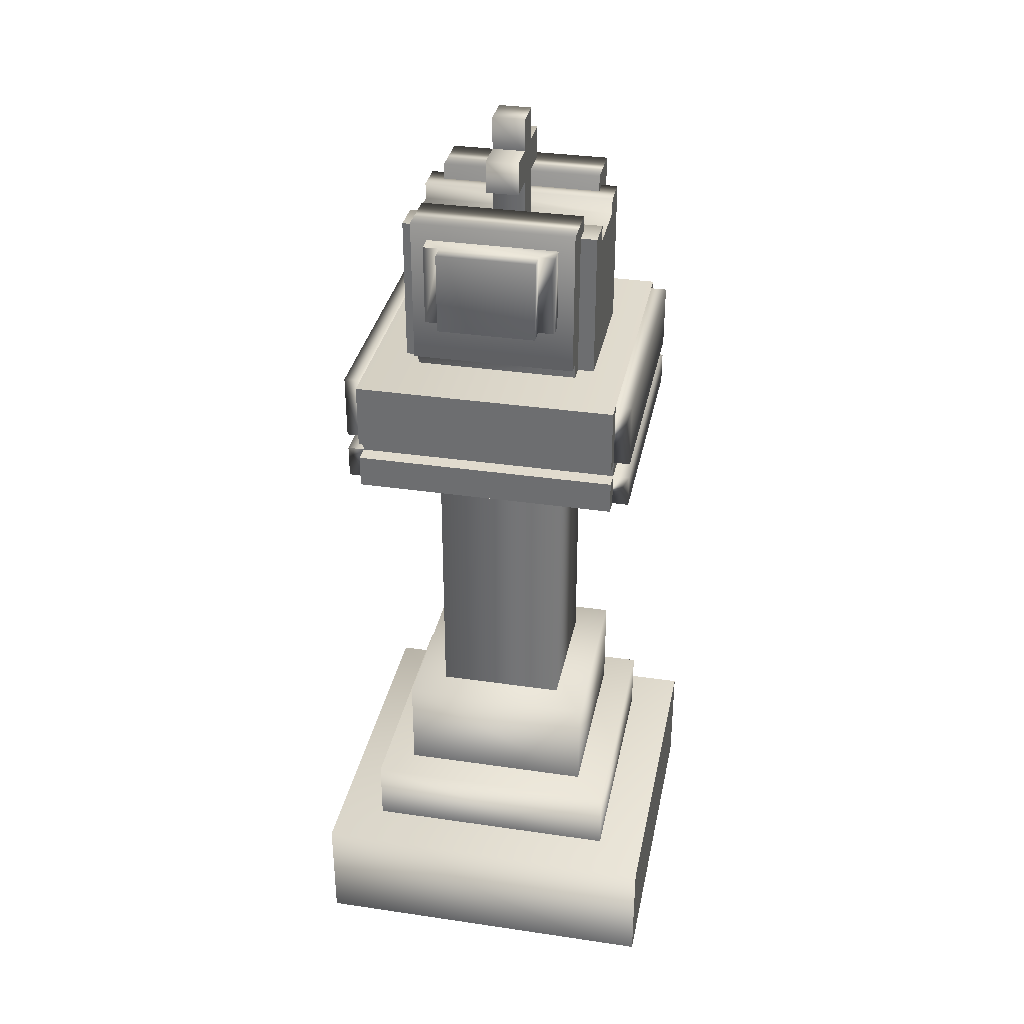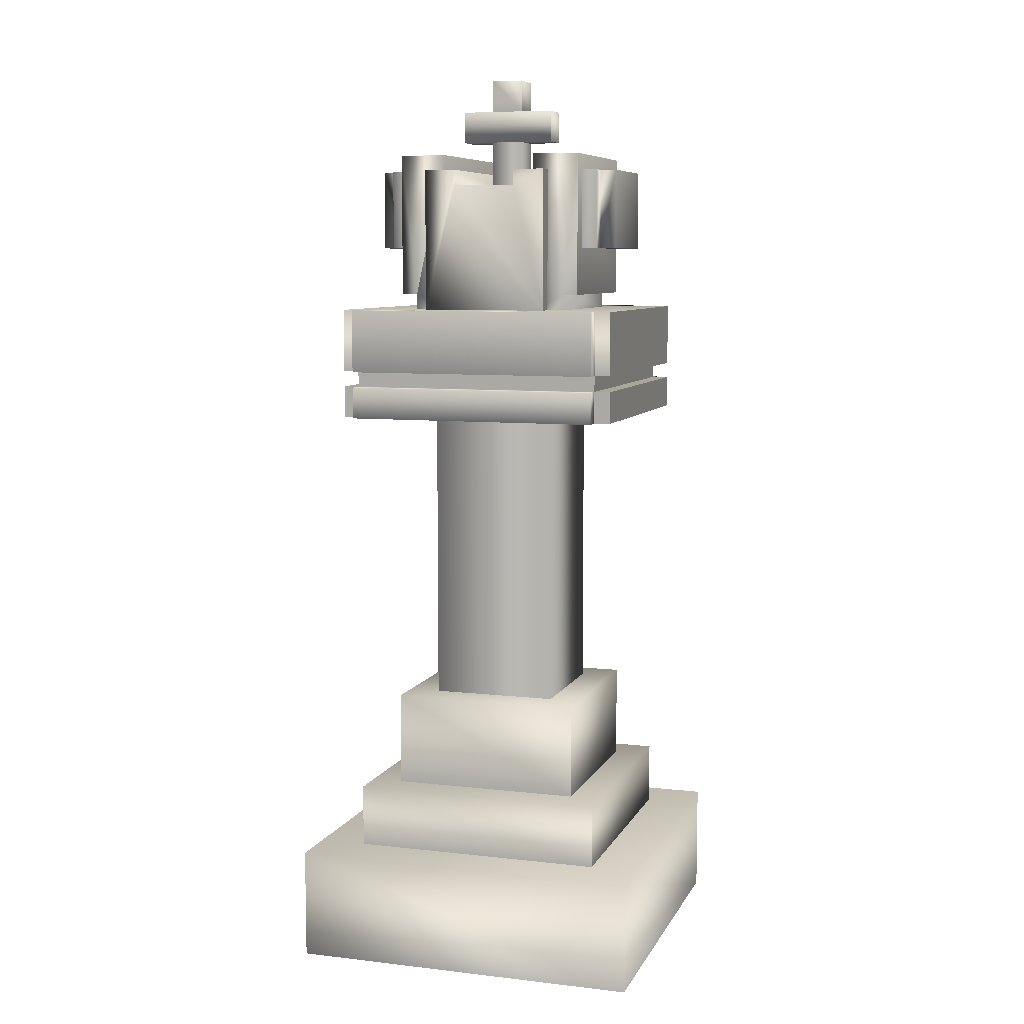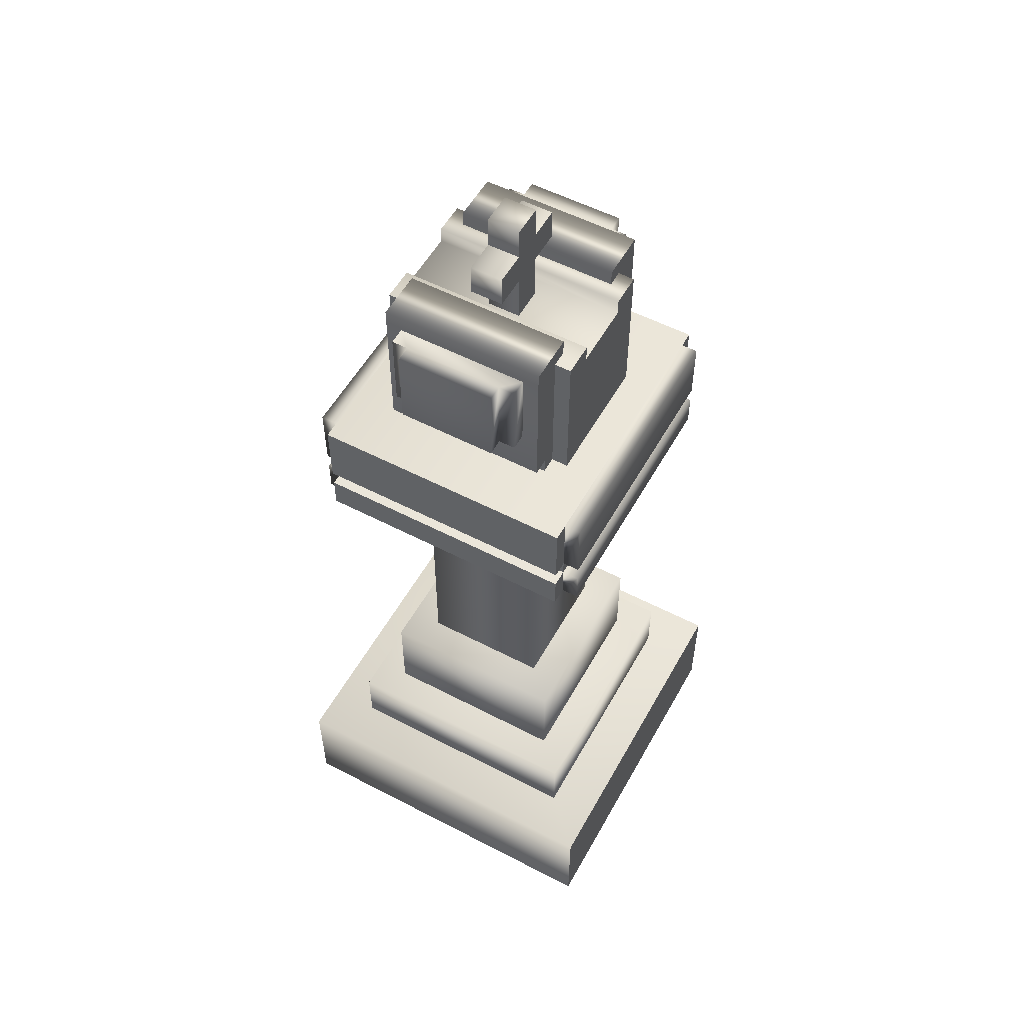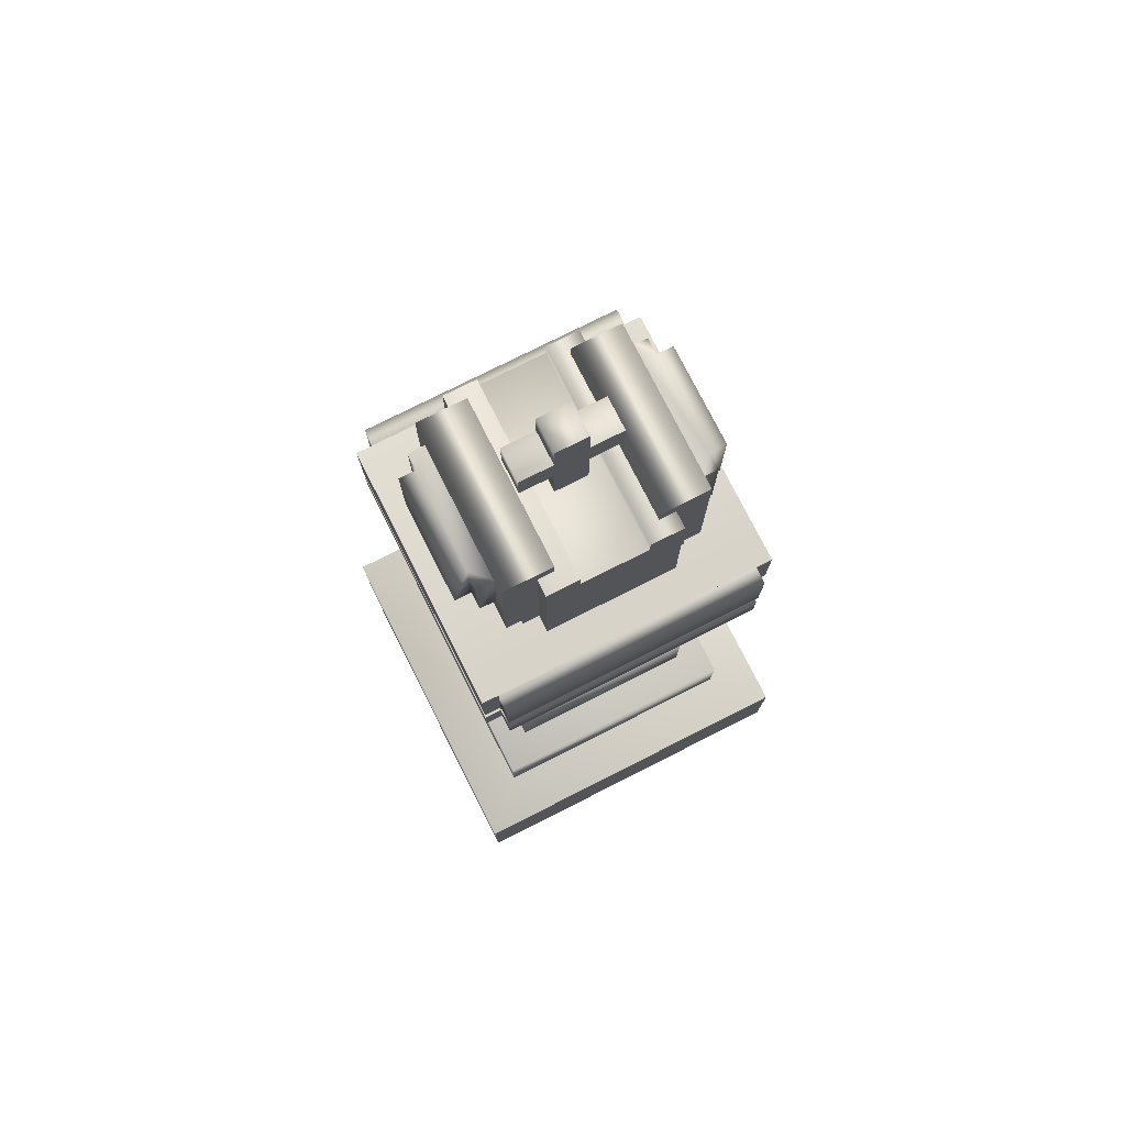
<metadata>
{"format":"obj","ext":"obj","renderer":"f3d","projection":"perspective","resolution":1024,"background":"white","views":[{"elev":33.9,"azim":-78.7,"up":"+Y"},{"elev":7.8,"azim":-162.3,"up":"+Y"},{"elev":54.9,"azim":-61.2,"up":"+Y"},{"elev":76.8,"azim":-26.8,"up":"+Y"}]}
</metadata>
<code>
g Dark_king
v 0.75 6.75 -0.75
v -0.75 6.75 -0.75
v -0.75 3.188 -0.75
v 0.75 3.188 -0.75
v 1.312 9.75 -0.75
v 1.125 9.75 -0.75
v 1.125 8.813 -0.75
v 1.312 8.813 -0.75
v 1.5 9.75 -0.5625
v 1.312 9.75 -0.5625
v 1.312 8.813 -0.5625
v 1.5 8.813 -0.5625
v 1.5 8.063 -1.687
v -1.5 8.063 -1.687
v -1.5 7.313 -1.687
v 1.5 7.313 -1.687
v 0.1875 10.12 -0.1875
v -0.1875 10.12 -0.1875
v -0.1875 9.563 -0.1875
v 0.1875 9.563 -0.1875
v 1.5 7.125 -1.687
v -1.5 7.125 -1.687
v -1.5 6.75 -1.687
v 1.5 6.75 -1.687
v 0.5625 10.5 -0.1875
v -0.5625 10.5 -0.1875
v -0.5625 10.12 -0.1875
v 0.5625 10.12 -0.1875
v 0.1875 10.88 -0.1875
v -0.1875 10.88 -0.1875
v -0.1875 10.5 -0.1875
v 0.1875 10.5 -0.1875
v 1.5 7.313 -1.5
v -1.5 7.313 -1.5
v -1.5 7.125 -1.5
v 1.5 7.125 -1.5
v 1.312 9.75 0.5625
v 1.5 9.75 0.5625
v 1.5 8.813 0.5625
v 1.312 8.813 0.5625
v 1.125 9.75 0.75
v 1.312 9.75 0.75
v 1.312 8.812 0.75
v 1.125 8.812 0.75
v -0.1875 10.12 -0.1875
v -0.1875 10.12 0.1875
v -0.1875 9.563 0.1875
v -0.1875 9.563 -0.1875
v -1.5 8.063 -1.687
v -1.5 8.063 -1.5
v -1.5 7.313 -1.5
v -1.5 7.313 -1.687
v -0.5625 10.5 -0.1875
v -0.5625 10.5 0.1875
v -0.5625 10.12 0.1875
v -0.5625 10.12 -0.1875
v -0.1875 10.88 -0.1875
v -0.1875 10.88 0.1875
v -0.1875 10.5 0.1875
v -0.1875 10.5 -0.1875
v -1.5 7.125 -1.687
v -1.5 7.125 -1.5
v -1.5 6.75 -1.5
v -1.5 6.75 -1.687
v 1.5 9.75 0.5625
v 1.5 9.75 -0.5625
v 1.5 8.813 -0.5625
v 1.5 8.813 0.5625
v 1.312 9.75 -0.5625
v 1.312 9.75 -0.75
v 1.312 8.813 -0.75
v 1.312 8.813 -0.5625
v 1.312 9.75 0.75
v 1.312 9.75 0.5625
v 1.312 8.813 0.5625
v 1.312 8.812 0.75
v 0.1875 10.12 0.1875
v 0.1875 10.12 -0.1875
v 0.1875 9.563 -0.1875
v 0.1875 9.563 0.1875
v 1.5 8.063 -1.5
v 1.5 8.063 -1.687
v 1.5 7.313 -1.687
v 1.5 7.313 -1.5
v 0.1875 10.88 0.1875
v 0.1875 10.88 -0.1875
v 0.1875 10.5 -0.1875
v 0.1875 10.5 0.1875
v 0.5625 10.5 0.1875
v 0.5625 10.5 -0.1875
v 0.5625 10.12 -0.1875
v 0.5625 10.12 0.1875
v 1.5 7.125 -1.5
v 1.5 7.125 -1.687
v 1.5 6.75 -1.687
v 1.5 6.75 -1.5
v 0.5625 9.938 -0.9375
v 1.125 9.938 -0.9375
v 1.125 9.938 0.9375
v 0.5625 9.938 0.9375
v -0.1875 10.88 -0.1875
v 0.1875 10.88 -0.1875
v 0.1875 10.88 0.1875
v -0.1875 10.88 0.1875
v -1.5 7.125 -1.687
v 1.5 7.125 -1.687
v 1.5 7.125 -1.5
v -1.5 7.125 -1.5
v -1.5 8.063 -1.687
v 1.5 8.063 -1.687
v 1.5 8.063 -1.5
v -1.5 8.063 -1.5
v -1.688 7.312 1.5
v 1.687 7.312 1.5
v 1.687 7.312 -1.5
v -1.688 7.312 -1.5
v -1.5 6.75 -1.5
v 1.5 6.75 -1.5
v 1.5 6.75 -1.687
v -1.5 6.75 -1.687
v -1.5 7.313 -1.5
v 1.5 7.313 -1.5
v 1.5 7.313 -1.687
v -1.5 7.313 -1.687
v 1.687 6.75 1.5
v 1.687 6.75 -1.5
v -1.688 6.75 -1.5
v -1.688 6.75 1.5
v 1.687 7.125 1.5
v -1.688 7.125 1.5
v -1.688 7.125 -1.5
v 1.687 7.125 -1.5
v 1.312 8.813 -0.75
v 1.125 8.813 -0.75
v 1.312 8.813 -0.5625
v 1.125 8.812 0.75
v 1.312 8.813 0.5625
v 1.312 8.812 0.75
v 1.5 8.813 0.5625
v 1.5 8.813 -0.5625
v 1.125 9.75 -0.75
v 1.312 9.75 -0.75
v 1.312 9.75 -0.5625
v 1.312 9.75 0.5625
v 1.125 9.75 0.75
v 1.312 9.75 0.75
v 1.5 9.75 -0.5625
v 1.5 9.75 0.5625
v 0.5625 10.5 -0.1875
v 0.5625 10.5 0.1875
v -0.5625 10.5 0.1875
v -0.5625 10.5 -0.1875
v -0.5625 10.12 0.1875
v 0.5625 10.12 0.1875
v 0.5625 10.12 -0.1875
v -0.5625 10.12 -0.1875
v 0.75 8.063 -1.125
v 0.75 9.75 -1.125
v 0.375 9.75 -1.125
v 0.375 9.563 -1.125
v -0.75 8.063 -1.125
v -0.375 9.563 -1.125
v -0.75 9.75 -1.125
v -0.375 9.75 -1.125
v 0.375 9.563 -1.125
v 0.375 9.563 1.125
v -0.375 9.563 1.125
v -0.375 9.563 -1.125
v 0.75 8.063 -1.125
v 0.75 8.063 1.125
v 0.75 9.75 1.125
v 0.75 9.75 -1.125
v 0.375 9.75 -1.125
v 0.375 9.75 1.125
v 0.375 9.563 1.125
v 0.375 9.563 -1.125
v -0.375 9.563 -1.125
v -0.375 9.563 1.125
v -0.375 9.75 1.125
v -0.375 9.75 -1.125
v -0.375 9.75 -1.125
v -0.375 9.75 1.125
v -0.75 9.75 1.125
v -0.75 9.75 -1.125
v 0.75 9.75 -1.125
v 0.75 9.75 1.125
v 0.375 9.75 1.125
v 0.375 9.75 -1.125
v 0.9375 8.25 -0.9375
v 0.5625 9.938 -0.9375
v 0.5625 8.063 -0.9375
v 0.9375 8.063 -0.9375
v 1.125 9.938 -0.9375
v 0.9375 8.25 -0.9375
v 1.125 8.25 -0.9375
v 0.5625 9.938 0.9375
v 0.5625 8.063 0.9375
v 0.5625 8.063 -0.9375
v 0.5625 9.938 -0.9375
v 1.125 9.938 -0.9375
v 1.125 8.25 -0.9375
v 1.125 8.25 0.9375
v 1.125 9.938 0.9375
v 1.687 8.063 -1.5
v -1.688 8.063 -1.5
v -1.688 7.313 -1.5
v 1.687 7.313 -1.5
v 1.687 7.125 -1.5
v -1.688 7.125 -1.5
v -1.688 6.75 -1.5
v 1.687 6.75 -1.5
v -1.688 8.062 1.5
v -1.688 8.063 -1.5
v 1.687 8.063 -1.5
v 1.687 8.062 1.5
v 2.062 1.313 -2.063
v -2.062 1.313 -2.063
v -2.062 1.583e-06 -2.063
v 2.062 1.583e-06 -2.063
v 1.125 3.188 -1.125
v -1.125 3.188 -1.125
v -1.125 2.063 -1.125
v 1.125 2.063 -1.125
v 1.5 2.063 -1.5
v -1.5 2.063 -1.5
v -1.5 1.313 -1.5
v 1.5 1.313 -1.5
v -1.125 3.188 -1.125
v 1.125 3.188 -1.125
v 1.125 3.188 1.125
v -1.125 3.188 1.125
v -1.5 2.063 -1.5
v 1.5 2.063 -1.5
v 1.5 2.063 1.5
v -1.5 2.063 1.5
v -2.062 1.313 2.062
v -2.062 1.313 -2.063
v 2.062 1.313 -2.063
v 2.062 1.313 2.062
v 1.125 8.25 -0.9375
v 0.9375 8.25 -0.9375
v 0.9375 8.25 0.9375
v 1.125 8.25 0.9375
v 0.9375 8.062 0.9375
v 0.9375 8.25 0.9375
v 0.9375 8.25 -0.9375
v 0.9375 8.063 -0.9375
v -0.75 6.75 0.75
v 0.75 6.75 0.75
v 0.75 3.188 0.75
v -0.75 3.188 0.75
v -2.062 1.313 2.062
v 2.062 1.313 2.062
v 2.062 1.831e-06 2.062
v -2.062 1.831e-06 2.062
v -1.125 3.188 1.125
v 1.125 3.188 1.125
v 1.125 2.063 1.125
v -1.125 2.063 1.125
v -1.5 2.063 1.5
v 1.5 2.063 1.5
v 1.5 1.313 1.5
v -1.5 1.313 1.5
v -0.75 6.75 -0.75
v -0.75 6.75 0.75
v -0.75 3.188 0.75
v -0.75 3.188 -0.75
v -2.062 1.313 -2.063
v -2.062 1.313 2.062
v -2.062 1.831e-06 2.062
v -2.062 1.583e-06 -2.063
v -1.125 3.188 -1.125
v -1.125 3.188 1.125
v -1.125 2.063 1.125
v -1.125 2.063 -1.125
v -1.5 2.063 -1.5
v -1.5 2.063 1.5
v -1.5 1.313 1.5
v -1.5 1.313 -1.5
v 0.75 6.75 0.75
v 0.75 6.75 -0.75
v 0.75 3.188 -0.75
v 0.75 3.188 0.75
v 2.062 1.313 2.062
v 2.062 1.313 -2.063
v 2.062 1.583e-06 -2.063
v 2.062 1.831e-06 2.062
v 1.125 3.188 1.125
v 1.125 3.188 -1.125
v 1.125 2.063 -1.125
v 1.125 2.063 1.125
v 1.5 2.063 1.5
v 1.5 2.063 -1.5
v 1.5 1.313 -1.5
v 1.5 1.313 1.5
v 1.5 8.063 1.688
v 1.5 7.313 1.688
v -1.5 7.313 1.688
v -1.5 8.063 1.688
v 0.1875 10.12 0.1875
v 0.1875 9.563 0.1875
v -0.1875 9.563 0.1875
v -0.1875 10.12 0.1875
v 1.5 7.125 1.688
v 1.5 6.75 1.688
v -1.5 6.75 1.688
v -1.5 7.125 1.688
v 0.5625 10.5 0.1875
v 0.5625 10.12 0.1875
v -0.5625 10.12 0.1875
v -0.5625 10.5 0.1875
v 0.1875 10.88 0.1875
v 0.1875 10.5 0.1875
v -0.1875 10.5 0.1875
v -0.1875 10.88 0.1875
v -1.5 8.063 1.688
v -1.5 7.313 1.688
v -1.5 7.313 1.5
v -1.5 8.063 1.5
v -1.5 7.125 1.688
v -1.5 6.75 1.688
v -1.5 6.75 1.5
v -1.5 7.125 1.5
v 1.5 8.063 1.5
v 1.5 7.313 1.5
v 1.5 7.313 1.688
v 1.5 8.063 1.688
v 1.5 7.125 1.5
v 1.5 6.75 1.5
v 1.5 6.75 1.688
v 1.5 7.125 1.688
v -1.5 7.125 1.688
v -1.5 7.125 1.5
v 1.5 7.125 1.5
v 1.5 7.125 1.688
v -1.5 8.063 1.688
v -1.5 8.063 1.5
v 1.5 8.063 1.5
v 1.5 8.063 1.688
v -1.5 6.75 1.5
v -1.5 6.75 1.688
v 1.5 6.75 1.688
v 1.5 6.75 1.5
v -1.5 7.313 1.5
v -1.5 7.313 1.688
v 1.5 7.313 1.688
v 1.5 7.313 1.5
v 0.75 8.063 1.125
v 0.375 9.563 1.125
v 0.375 9.75 1.125
v 0.75 9.75 1.125
v -0.75 8.063 1.125
v -0.375 9.563 1.125
v -0.75 9.75 1.125
v -0.375 9.75 1.125
v 0.5625 8.063 0.9375
v 0.5625 9.938 0.9375
v 0.9375 8.25 0.9375
v 0.9375 8.063 0.9375
v 1.125 9.938 0.9375
v 1.125 8.25 0.9375
v 1.687 8.063 1.5
v 1.687 7.313 1.5
v -1.688 7.313 1.5
v -1.688 8.063 1.5
v 1.687 7.125 1.5
v 1.687 6.75 1.5
v -1.688 6.75 1.5
v -1.688 7.125 1.5
v 1.5 7.313 1.5
v 1.5 7.125 1.5
v -1.5 7.125 1.5
v -1.5 7.313 1.5
v -1.687 8.063 -1.5
v -1.687 8.063 1.5
v -1.687 7.313 1.5
v -1.687 7.313 -1.5
v -1.687 7.125 -1.5
v -1.687 7.125 1.5
v -1.687 6.75 1.5
v -1.687 6.75 -1.5
v -1.5 7.313 -1.5
v -1.5 7.313 1.5
v -1.5 7.125 1.5
v -1.5 7.125 -1.5
v 1.688 8.063 -1.5
v 1.688 7.313 -1.5
v 1.688 7.313 1.5
v 1.688 8.063 1.5
v 1.688 7.125 -1.5
v 1.688 6.75 -1.5
v 1.688 6.75 1.5
v 1.688 7.125 1.5
v 1.5 7.313 -1.5
v 1.5 7.125 -1.5
v 1.5 7.125 1.5
v 1.5 7.313 1.5
v -1.312 9.75 -0.75
v -1.312 8.813 -0.75
v -1.125 8.813 -0.75
v -1.125 9.75 -0.75
v -1.5 9.75 -0.5625
v -1.5 8.813 -0.5625
v -1.312 8.813 -0.5625
v -1.312 9.75 -0.5625
v -1.312 9.75 0.5625
v -1.312 8.813 0.5625
v -1.5 8.813 0.5625
v -1.5 9.75 0.5625
v -1.125 9.75 0.75
v -1.125 8.812 0.75
v -1.312 8.812 0.75
v -1.312 9.75 0.75
v -1.5 9.75 0.5625
v -1.5 8.813 0.5625
v -1.5 8.813 -0.5625
v -1.5 9.75 -0.5625
v -1.312 9.75 -0.5625
v -1.312 8.813 -0.5625
v -1.312 8.813 -0.75
v -1.312 9.75 -0.75
v -1.312 9.75 0.75
v -1.312 8.812 0.75
v -1.312 8.813 0.5625
v -1.312 9.75 0.5625
v -0.5625 9.938 -0.9375
v -0.5625 9.938 0.9375
v -1.125 9.938 0.9375
v -1.125 9.938 -0.9375
v -1.312 8.813 -0.75
v -1.312 8.813 -0.5625
v -1.125 8.813 -0.75
v -1.125 9.75 -0.75
v -1.312 9.75 -0.5625
v -1.312 9.75 -0.75
v -1.312 9.75 0.5625
v -1.125 9.75 0.75
v -1.312 9.75 0.75
v -1.5 9.75 -0.5625
v -1.5 9.75 0.5625
v -1.312 8.813 0.5625
v -1.312 8.812 0.75
v -1.125 8.812 0.75
v -1.312 8.813 -0.5625
v -1.125 8.813 -0.75
v -1.5 8.813 0.5625
v -1.5 8.813 -0.5625
v -0.75 8.063 -1.125
v -0.75 9.75 -1.125
v -0.75 9.75 1.125
v -0.75 8.063 1.125
v -0.5625 8.063 -0.9375
v -0.5625 9.938 -0.9375
v -0.9375 8.25 -0.9375
v -0.9375 8.063 -0.9375
v -1.125 9.938 -0.9375
v -1.125 8.25 -0.9375
v -0.5625 9.938 0.9375
v -0.5625 9.938 -0.9375
v -0.5625 8.063 -0.9375
v -0.5625 8.063 0.9375
v -1.125 9.938 -0.9375
v -1.125 9.938 0.9375
v -1.125 8.25 0.9375
v -1.125 8.25 -0.9375
v -0.9375 8.25 0.9375
v -0.9375 8.25 -0.9375
v -1.125 8.25 -0.9375
v -1.125 8.25 0.9375
v -0.9375 8.25 -0.9375
v -0.9375 8.25 0.9375
v -0.9375 8.062 0.9375
v -0.9375 8.063 -0.9375
v -0.9375 8.25 0.9375
v -0.5625 9.938 0.9375
v -0.5625 8.063 0.9375
v -0.9375 8.063 0.9375
v -1.125 9.938 0.9375
v -1.125 8.25 0.9375
g Dark_king_0
f 3 2 1
f 4 3 1
f 7 6 5
f 8 7 5
f 11 10 9
f 12 11 9
f 15 14 13
f 16 15 13
f 19 18 17
f 20 19 17
f 23 22 21
f 24 23 21
f 27 26 25
f 28 27 25
f 31 30 29
f 32 31 29
f 35 34 33
f 36 35 33
f 39 38 37
f 40 39 37
f 43 42 41
f 44 43 41
f 47 46 45
f 48 47 45
f 51 50 49
f 52 51 49
f 55 54 53
f 56 55 53
f 59 58 57
f 60 59 57
f 63 62 61
f 64 63 61
f 67 66 65
f 68 67 65
f 71 70 69
f 72 71 69
f 75 74 73
f 76 75 73
f 79 78 77
f 80 79 77
f 83 82 81
f 84 83 81
f 87 86 85
f 88 87 85
f 91 90 89
f 92 91 89
f 95 94 93
f 96 95 93
f 99 98 97
f 100 99 97
f 103 102 101
f 104 103 101
f 107 106 105
f 108 107 105
f 111 110 109
f 112 111 109
f 115 114 113
f 116 115 113
f 119 118 117
f 120 119 117
f 123 122 121
f 124 123 121
f 127 126 125
f 128 127 125
f 131 130 129
f 132 131 129
f 135 134 133
f 136 134 135
f 137 136 135
f 138 136 137
f 139 137 135
f 140 139 135
f 143 142 141
f 144 143 141
f 145 144 141
f 146 144 145
f 147 143 144
f 148 147 144
f 151 150 149
f 152 151 149
f 155 154 153
f 156 155 153
f 159 158 157
f 160 159 157
f 160 157 161
f 162 160 161
f 162 161 163
f 164 162 163
f 167 166 165
f 168 167 165
f 171 170 169
f 172 171 169
f 175 174 173
f 176 175 173
f 179 178 177
f 180 179 177
f 183 182 181
f 184 183 181
f 187 186 185
f 188 187 185
f 191 190 189
f 192 191 189
f 194 190 193
f 195 194 193
f 198 197 196
f 199 198 196
f 202 201 200
f 203 202 200
f 206 205 204
f 207 206 204
f 210 209 208
f 211 210 208
f 214 213 212
f 215 214 212
f 218 217 216
f 219 218 216
f 222 221 220
f 223 222 220
f 226 225 224
f 227 226 224
f 230 229 228
f 231 230 228
f 234 233 232
f 235 234 232
f 238 237 236
f 239 238 236
f 242 241 240
f 243 242 240
f 246 245 244
f 247 246 244
f 250 249 248
f 251 250 248
f 254 253 252
f 255 254 252
f 258 257 256
f 259 258 256
f 262 261 260
f 263 262 260
f 266 265 264
f 267 266 264
f 270 269 268
f 271 270 268
f 274 273 272
f 275 274 272
f 278 277 276
f 279 278 276
f 282 281 280
f 283 282 280
f 286 285 284
f 287 286 284
f 290 289 288
f 291 290 288
f 294 293 292
f 295 294 292
f 298 297 296
f 299 298 296
f 302 301 300
f 303 302 300
f 306 305 304
f 307 306 304
f 310 309 308
f 311 310 308
f 314 313 312
f 315 314 312
f 318 317 316
f 319 318 316
f 322 321 320
f 323 322 320
f 326 325 324
f 327 326 324
f 330 329 328
f 331 330 328
f 334 333 332
f 335 334 332
f 338 337 336
f 339 338 336
f 342 341 340
f 343 342 340
f 346 345 344
f 347 346 344
f 350 349 348
f 351 350 348
f 352 348 349
f 353 352 349
f 354 352 353
f 355 354 353
f 358 357 356
f 359 358 356
f 360 357 358
f 361 360 358
f 364 363 362
f 365 364 362
f 368 367 366
f 369 368 366
f 372 371 370
f 373 372 370
f 376 375 374
f 377 376 374
f 380 379 378
f 381 380 378
f 384 383 382
f 385 384 382
f 388 387 386
f 389 388 386
f 392 391 390
f 393 392 390
f 396 395 394
f 397 396 394
f 400 399 398
f 401 400 398
f 404 403 402
f 405 404 402
f 408 407 406
f 409 408 406
f 412 411 410
f 413 412 410
f 416 415 414
f 417 416 414
f 420 419 418
f 421 420 418
f 424 423 422
f 425 424 422
f 428 427 426
f 429 428 426
f 432 431 430
f 435 434 433
f 434 436 433
f 436 437 433
f 436 438 437
f 434 439 436
f 439 440 436
f 443 442 441
f 443 441 444
f 445 443 444
f 441 446 444
f 446 447 444
f 450 449 448
f 451 450 448
f 454 453 452
f 455 454 452
f 456 453 454
f 457 456 454
f 460 459 458
f 461 460 458
f 464 463 462
f 465 464 462
f 468 467 466
f 469 468 466
f 472 471 470
f 473 472 470
f 476 475 474
f 477 476 474
f 474 475 478
f 479 474 478

</code>
